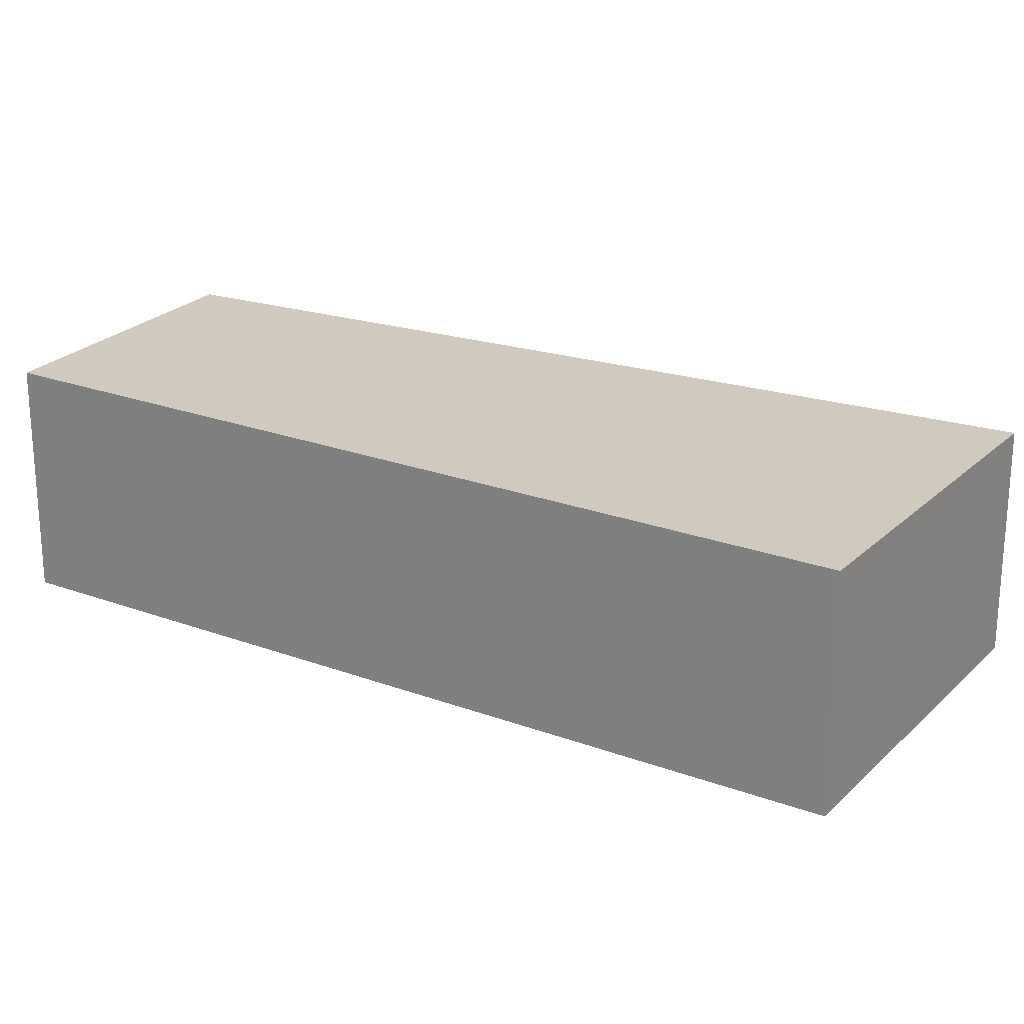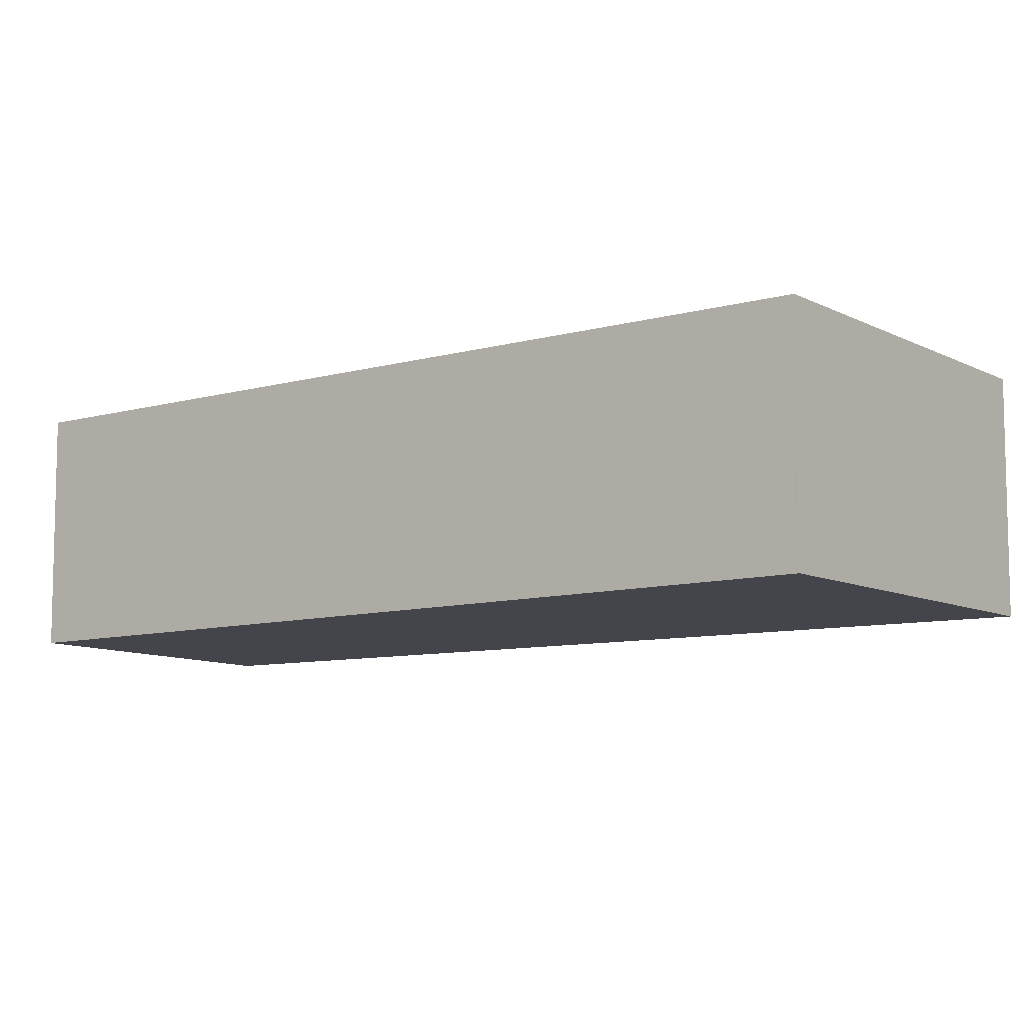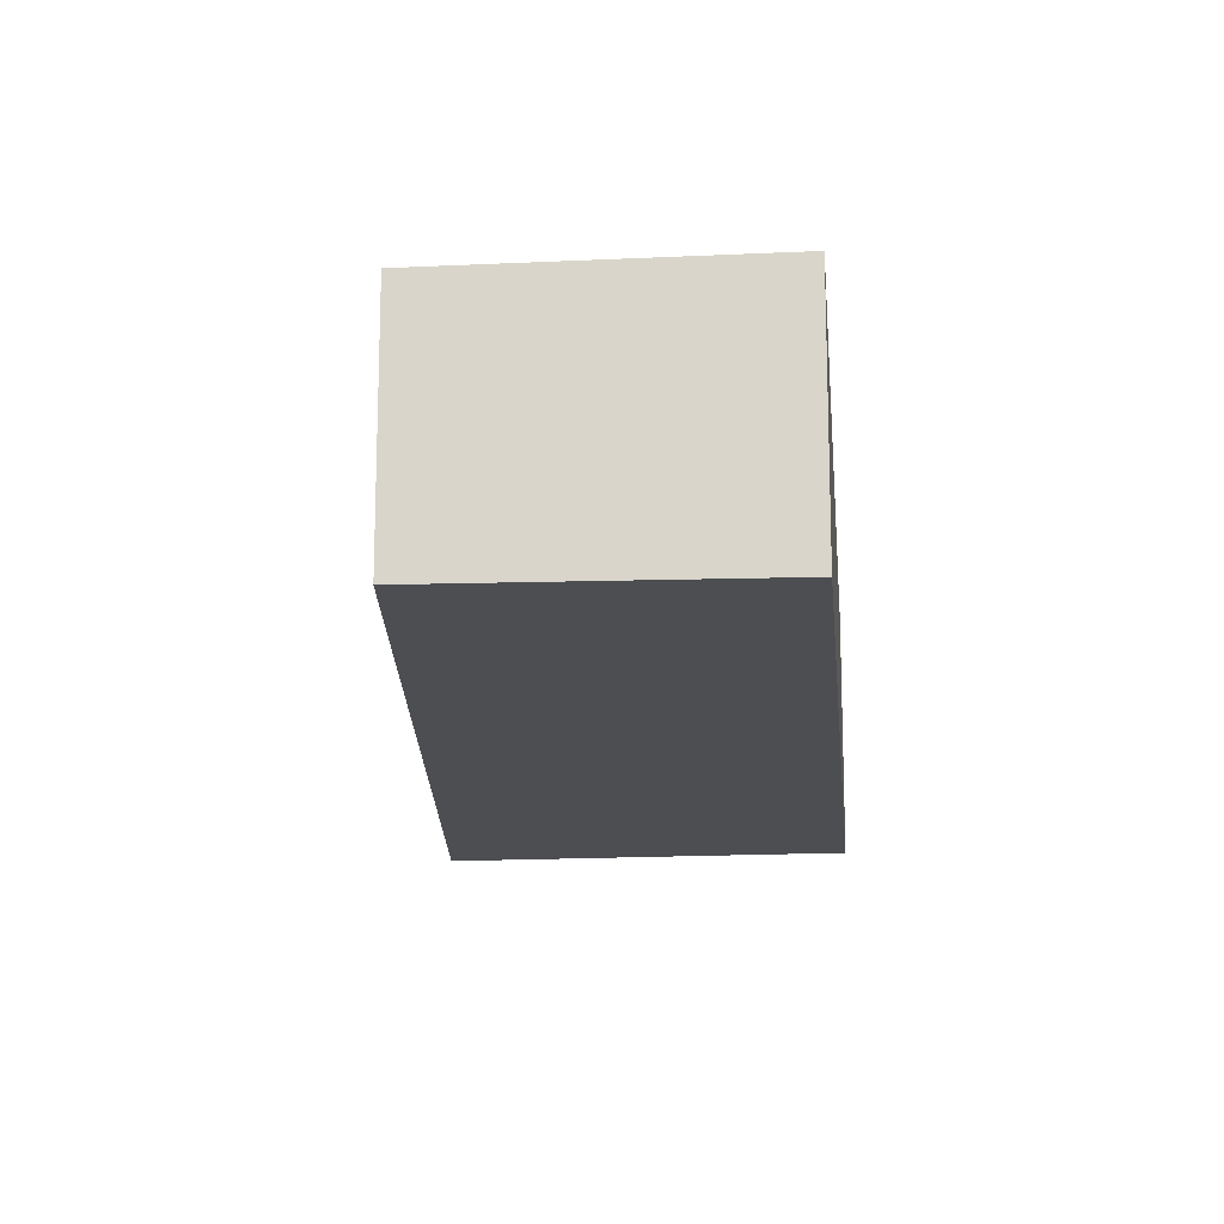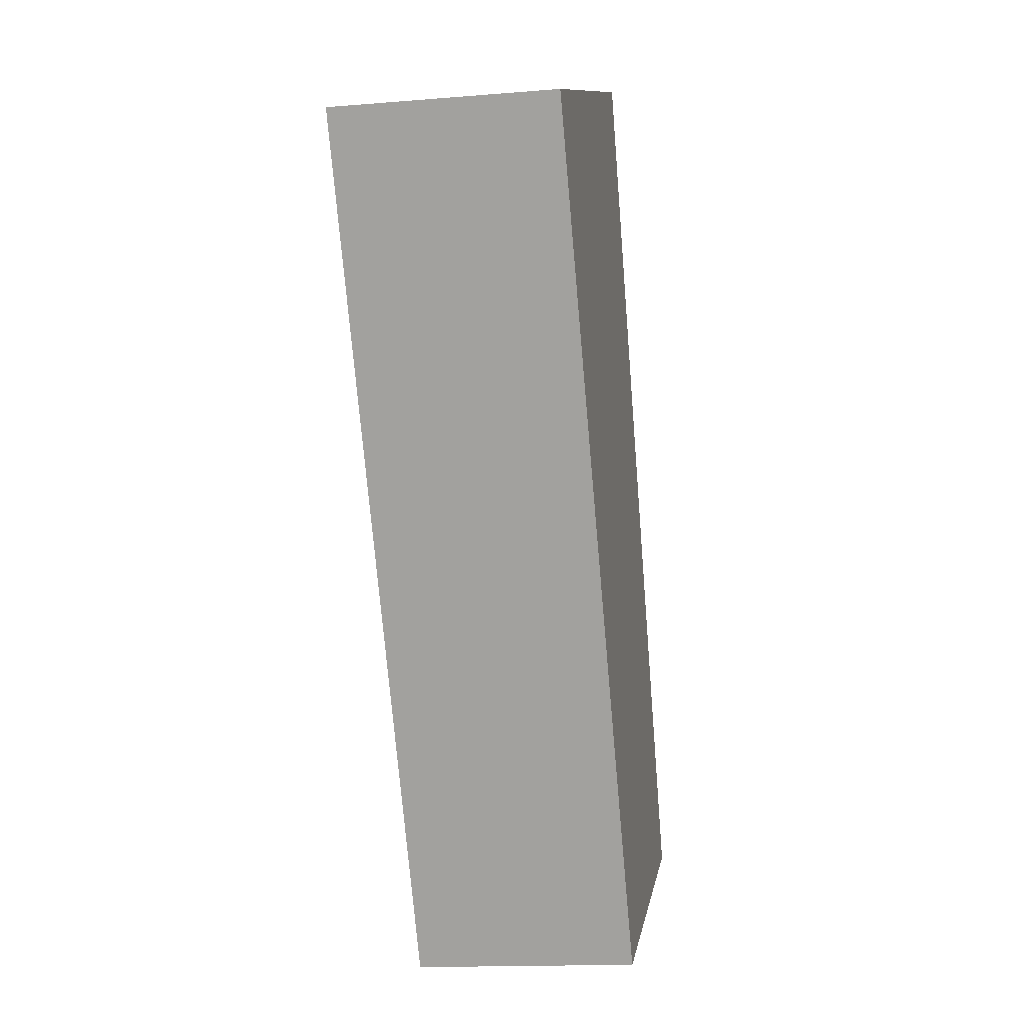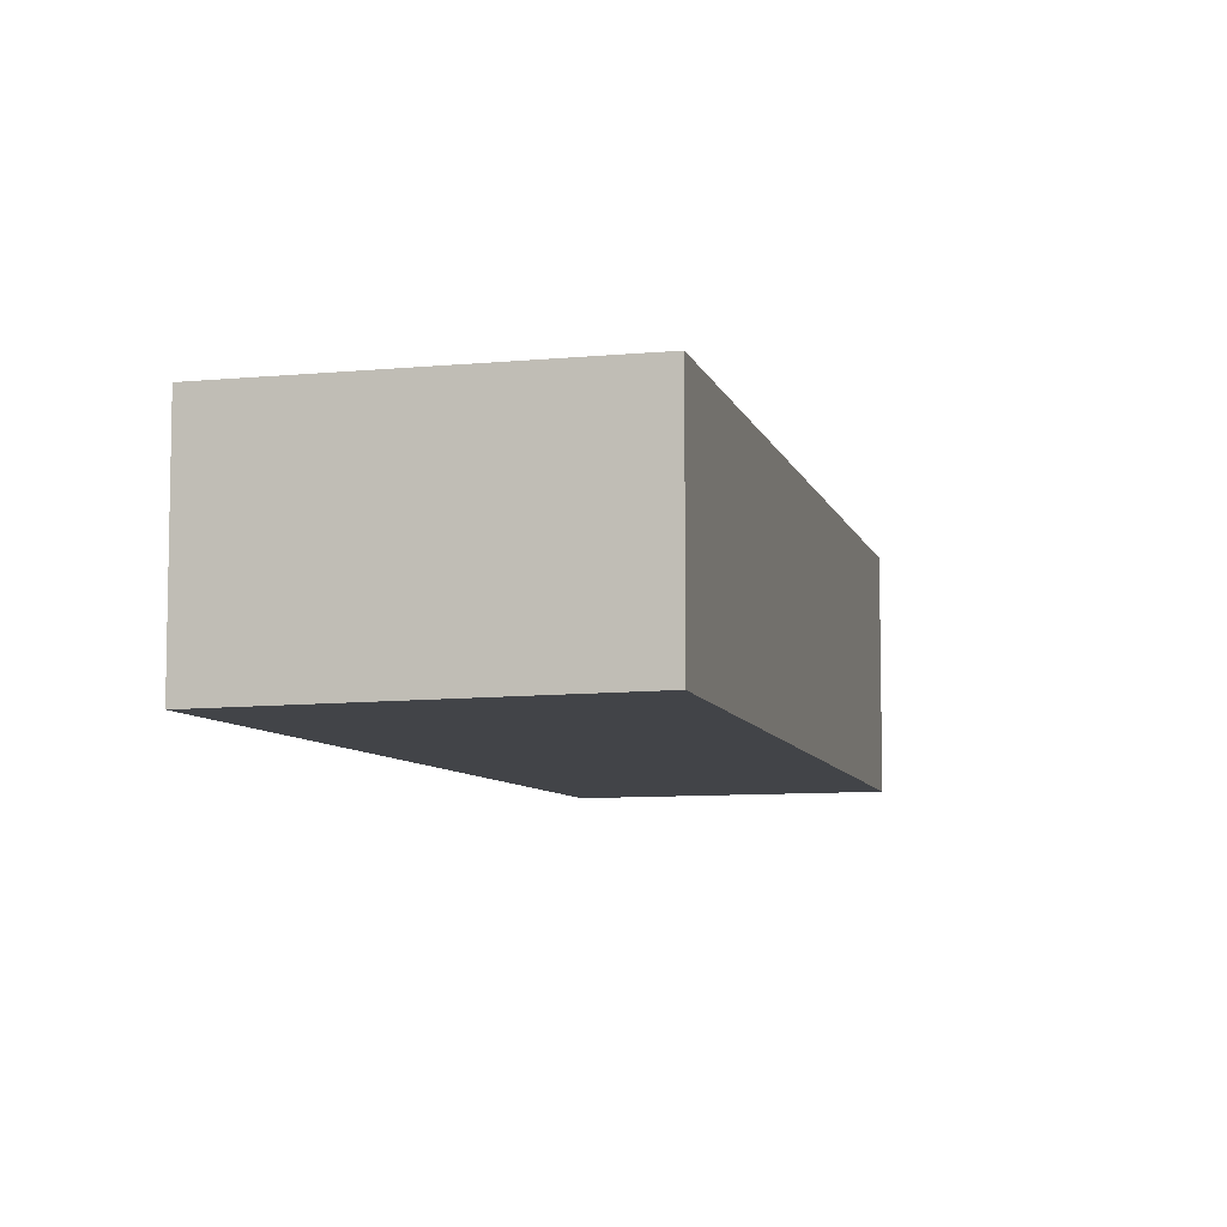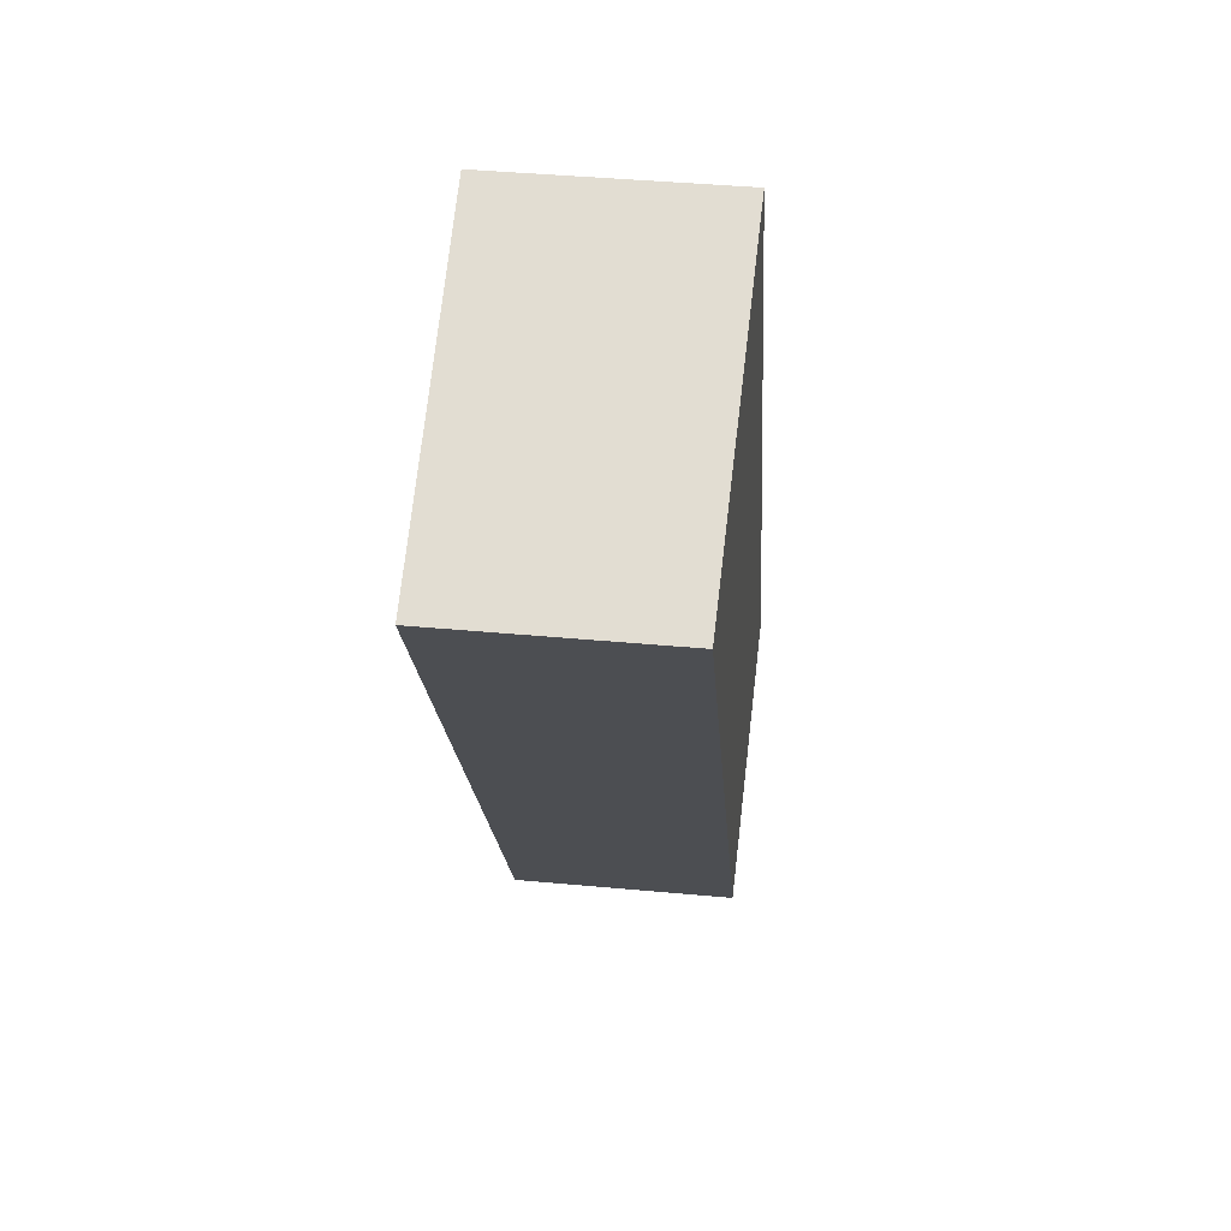
<metadata>
{"format":"obj","ext":"obj","renderer":"f3d","projection":"perspective","resolution":1024,"background":"white","views":[{"elev":23.7,"azim":148.0,"up":"+Z"},{"elev":-9.2,"azim":153.2,"up":"+Z"},{"elev":-16.6,"azim":31.2,"up":"+Z"},{"elev":-15.4,"azim":-80.1,"up":"+Y"},{"elev":-7.9,"azim":-135.5,"up":"+Z"},{"elev":41.9,"azim":-83.6,"up":"+Y"}]}
</metadata>
<code>
v -1743 -2275 2.308
v -1739 -2274 2.371
v -1735 -2282 2.361
v -1738 -2283 2.31
v -1739 -2274 2.371
v -1735 -2282 2.36
v -1735 -2281 2.361
v -1735 -2281 2.361
v -1738 -2283 2.31
v -1738 -2283 2.31
v -1743 -2275 2.308
v -1738 -2283 2.31
v -1743 -2275 2.308
v -1743 -2275 2.308
v -1739 -2274 2.371
v -1739 -2274 2.371
v -1743 -2275 2.308
v -1743 -2275 2.308
v -1743 -2275 0
v -1743 -2275 0
v -1739 -2274 2.371
v -1739 -2274 2.371
v -1739 -2274 0
v -1739 -2274 -4.441e-16
v -1735 -2282 2.36
v -1735 -2282 2.361
v -1735 -2282 0
v -1735 -2282 0
v -1738 -2283 2.31
v -1738 -2283 2.31
v -1738 -2283 0
v -1738 -2283 0
v -1739 -2274 2.371
v -1739 -2274 2.371
v -1739 -2274 0
v -1739 -2274 0
v -1738 -2283 2.31
v -1735 -2282 2.36
v -1735 -2282 0
v -1738 -2283 0
v -1735 -2282 2.361
v -1735 -2281 2.361
v -1735 -2281 4.441e-16
v -1735 -2282 0
v -1743 -2275 2.308
v -1738 -2283 2.31
v -1738 -2283 0
v -1743 -2275 4.441e-16
v -1739 -2274 2.371
v -1743 -2275 2.308
v -1743 -2275 0
v -1739 -2274 0
v -1738 -2283 2.31
v -1738 -2283 2.31
v -1738 -2283 0
v -1738 -2283 0
v -1743 -2275 2.308
v -1743 -2275 2.308
v -1743 -2275 4.441e-16
v -1743 -2275 0
v -1735 -2281 2.361
v -1739 -2274 2.371
v -1739 -2274 -4.441e-16
v -1735 -2281 4.441e-16
v -1743 -2275 0
v -1739 -2274 0
v -1735 -2282 0
v -1738 -2283 0
f 10 7 6 12
f 8 3 6 7
f 16 8 7 15
f 15 7 10 14
f 14 10 9 13
f 12 4 9 10
f 13 1 11 14
f 14 11 5 15
f 15 5 2 16
f 18 19 20 17
f 22 23 24 21
f 26 27 28 25
f 30 31 32 29
f 34 35 36 33
f 38 39 40 37
f 42 43 44 41
f 46 47 48 45
f 50 51 52 49
f 54 55 56 53
f 58 59 60 57
f 62 63 64 61
f 66 67 68 65

</code>
